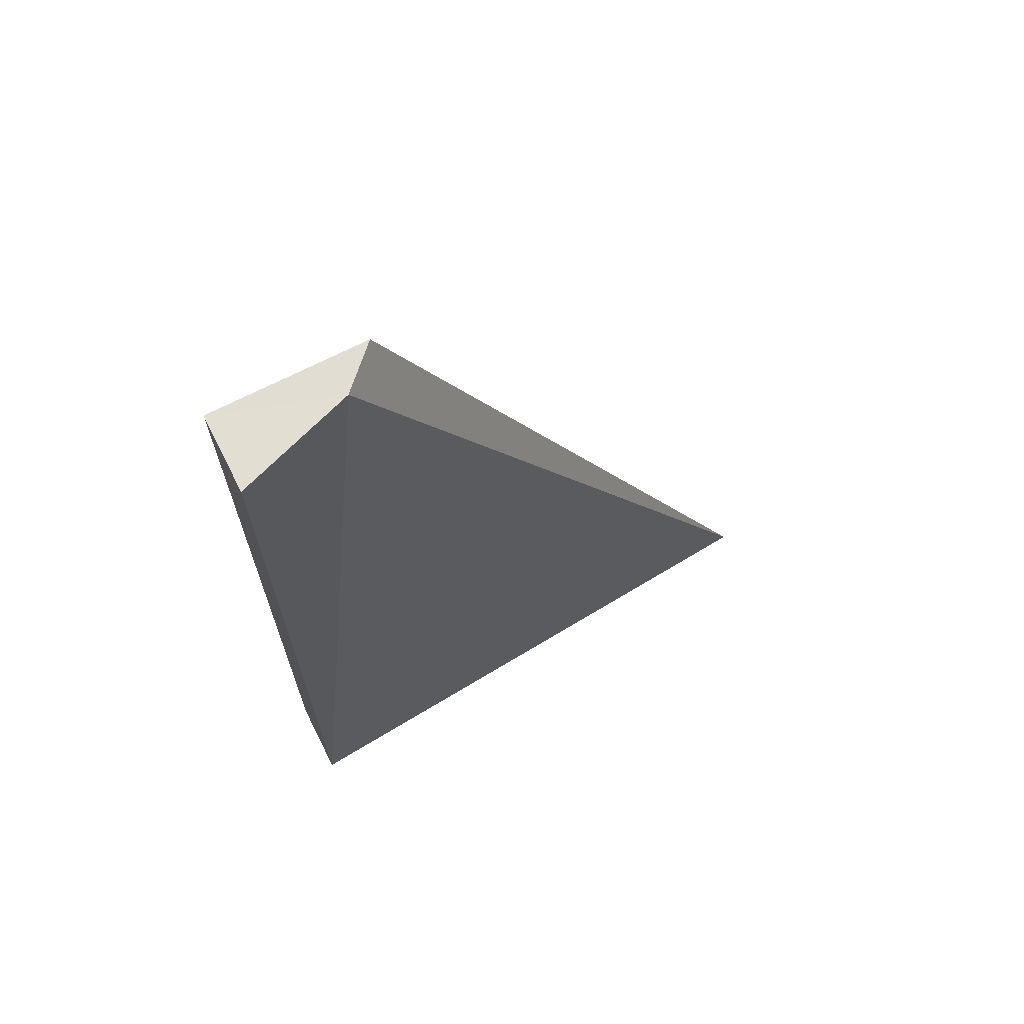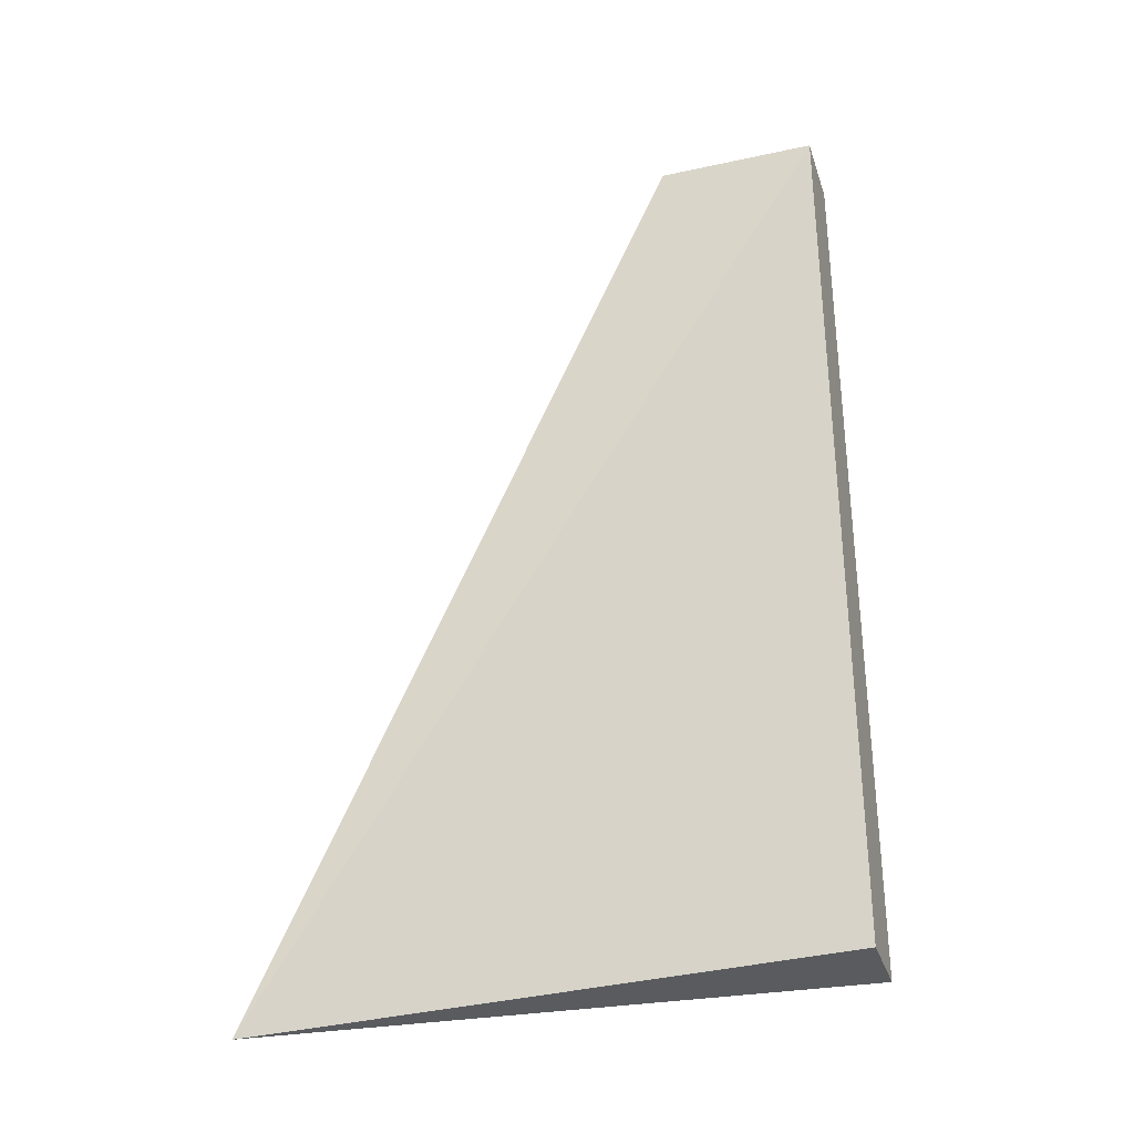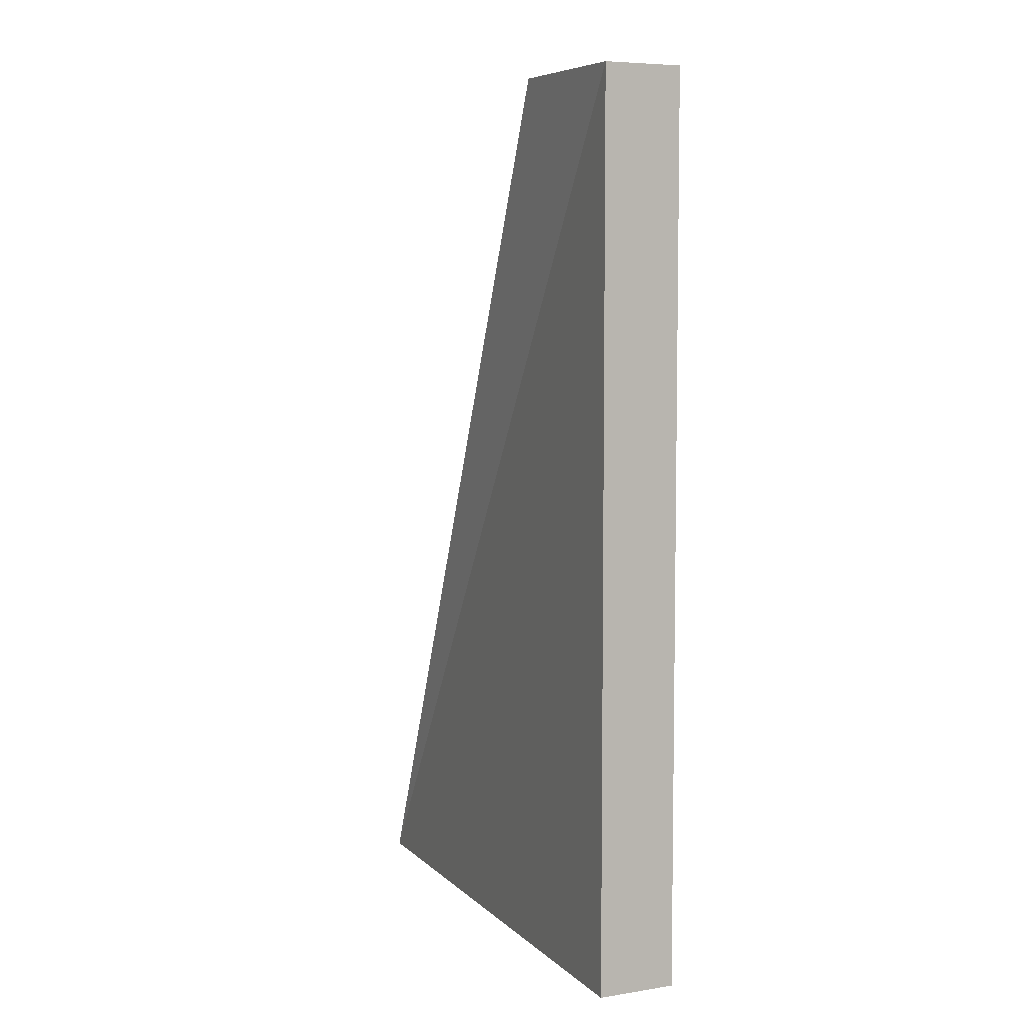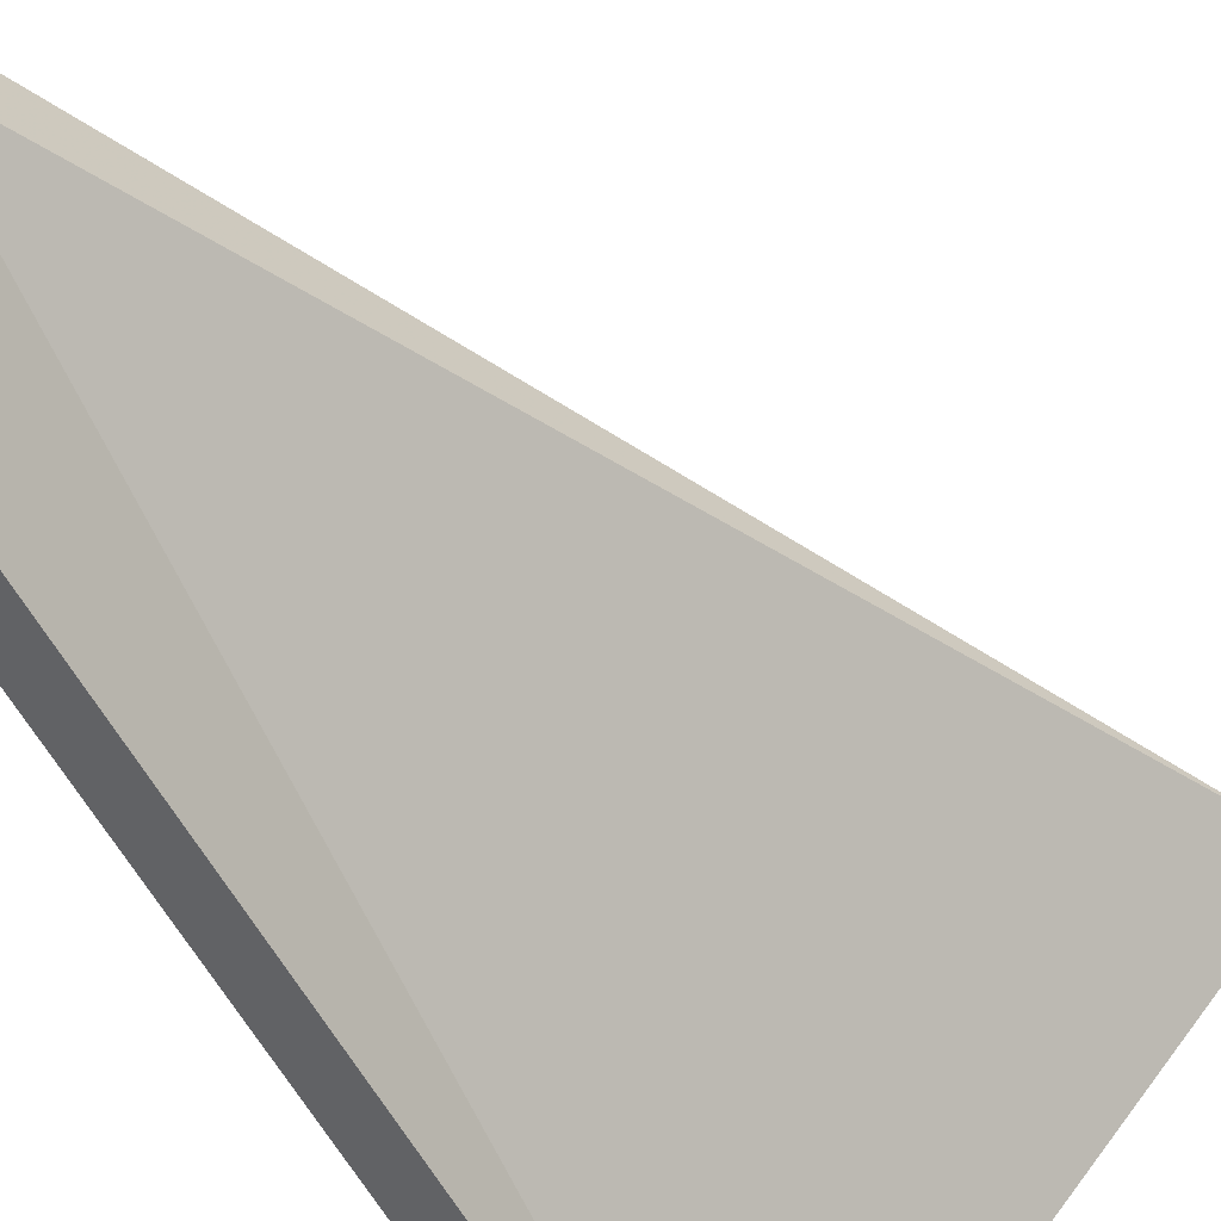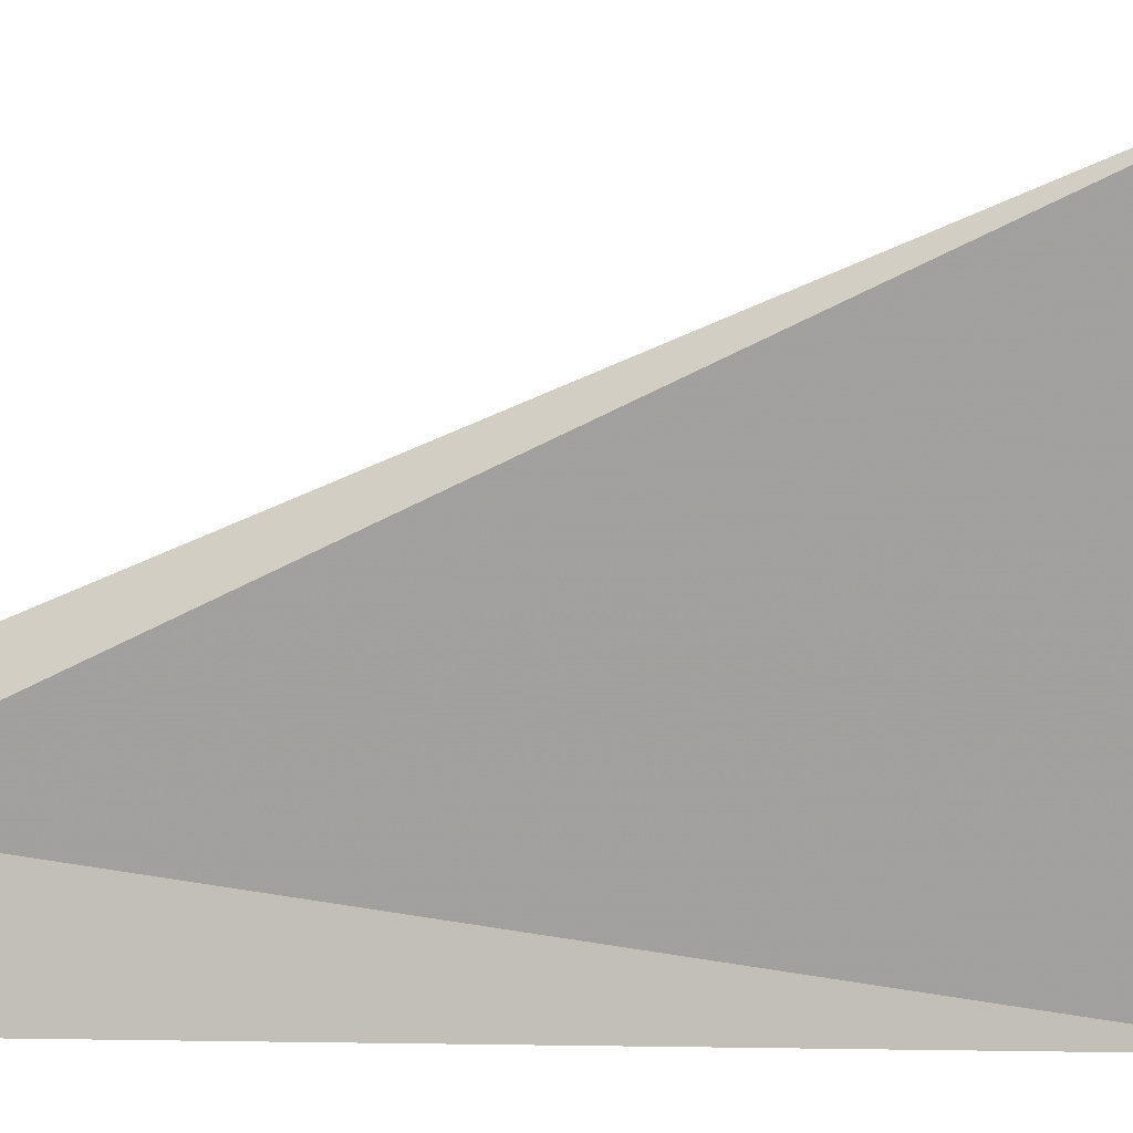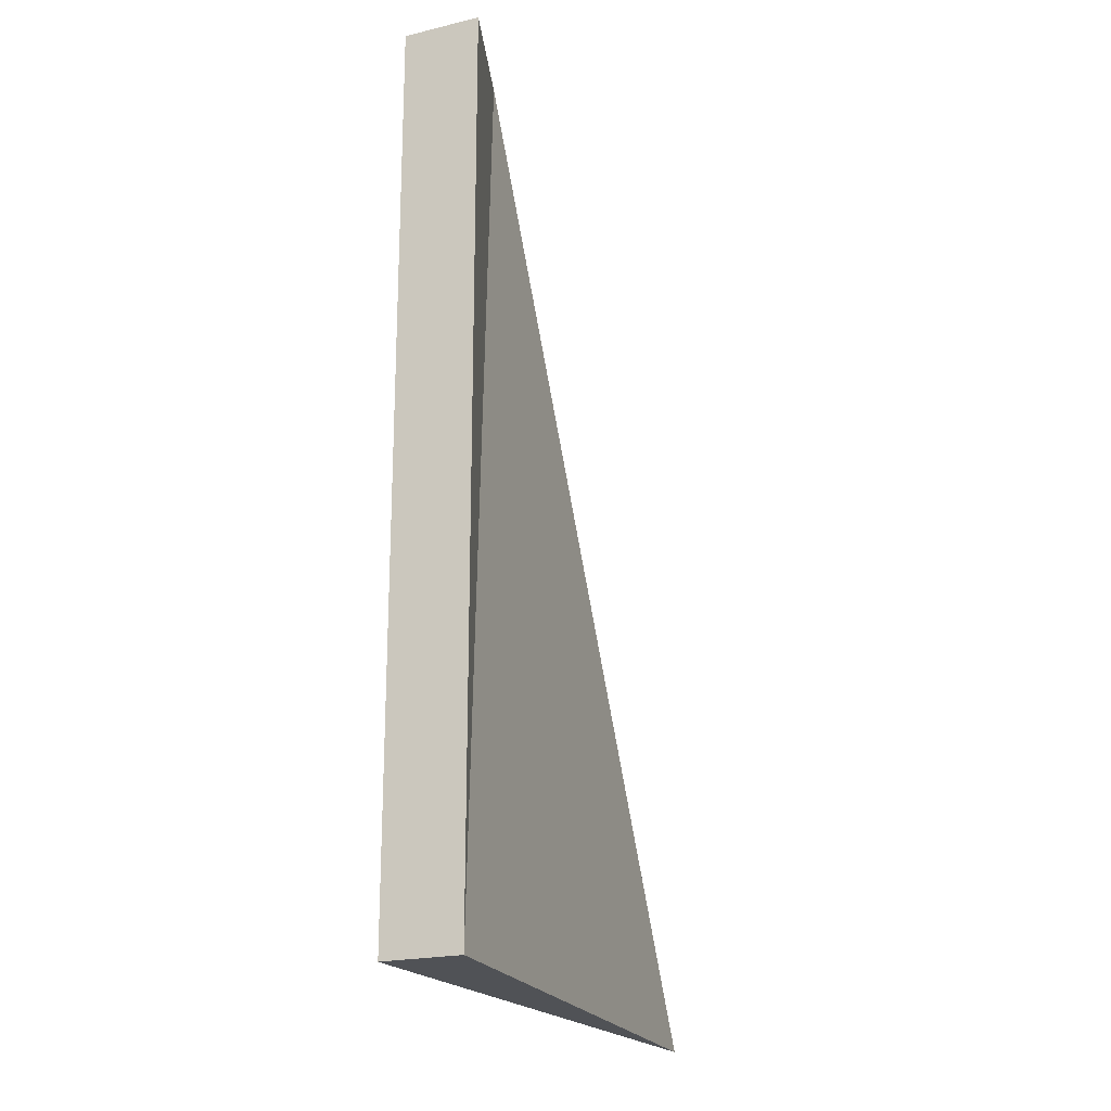
<metadata>
{"format":"obj","ext":"obj","renderer":"f3d","projection":"perspective","resolution":1024,"background":"white","views":[{"elev":67.9,"azim":17.4,"up":"+Z"},{"elev":-32.8,"azim":-118.1,"up":"+Z"},{"elev":6.1,"azim":-71.4,"up":"+Z"},{"elev":-62.2,"azim":29.7,"up":"+Y"},{"elev":-23.1,"azim":87.3,"up":"+Y"},{"elev":-21.0,"azim":-21.7,"up":"+Z"}]}
</metadata>
<code>
o 12265
v 2215 1882 7.206
v 2215 1882 7.366
v 2215 1882 7.206
v 2215 1882 7.206
v 2215 1882 7.206
v 2215 1882 7.366
v 2215 1882 7.366
v 2215 1882 7.366
v 2215 1882 7.366
v 2215 1882 7.206
v 2215 1882 7.366
v 2215 1882 7.366
v 2215 1882 7.206
v 2215 1882 7.366
v 2215 1882 7.366
v 2215 1882 7.366
v 2215 1882 7.206
v 2215 1882 7.366
v 2215 1882 7.206
v 2215 1882 7.366
v 2215 1882 7.366
f 1 2 3
f 1 4 5
f 2 6 7
f 3 8 9
f 10 7 11
f 3 12 10
f 13 14 12
f 15 12 16
f 17 18 19
f 19 20 21

</code>
